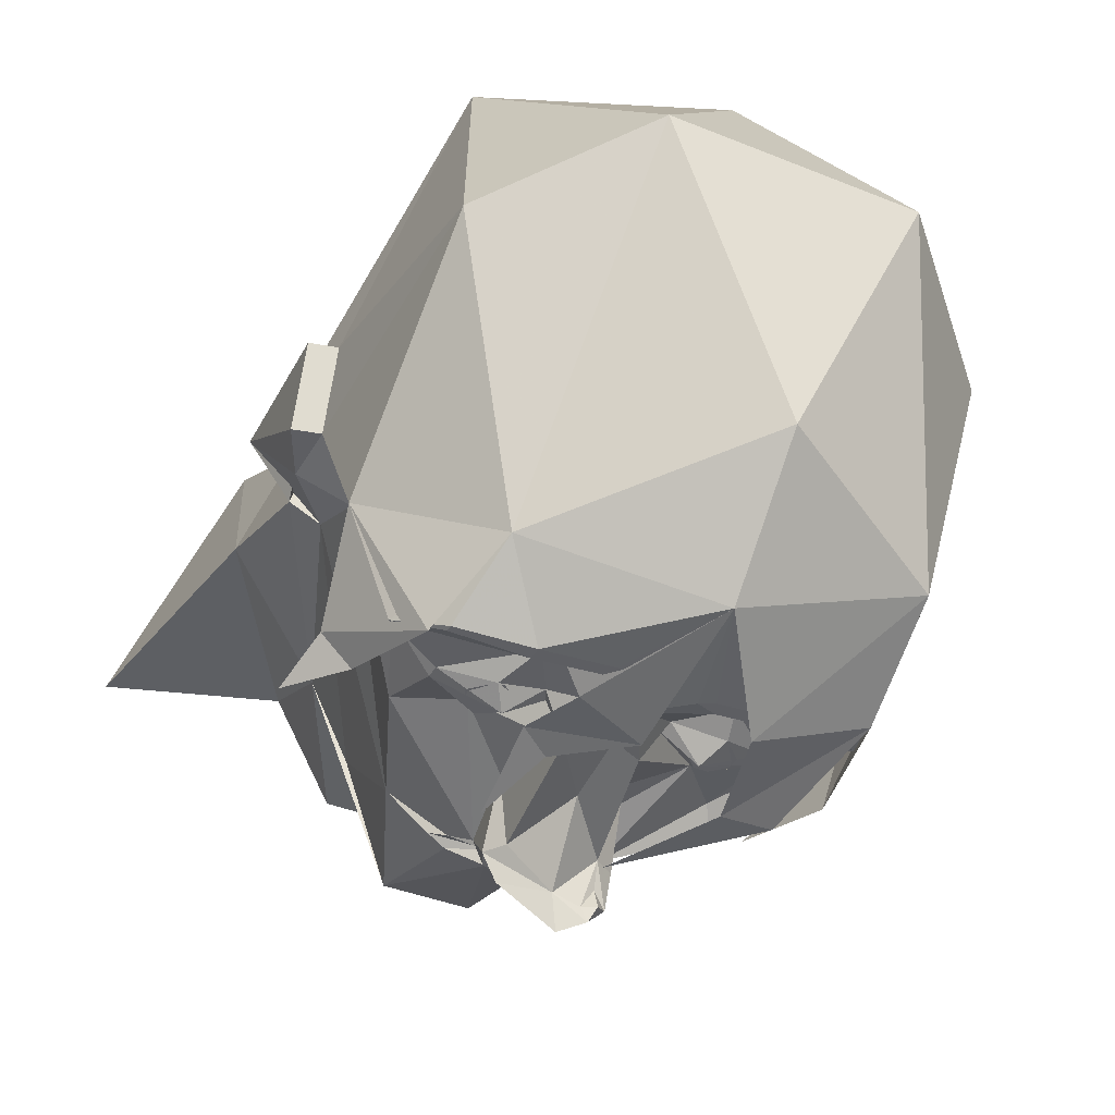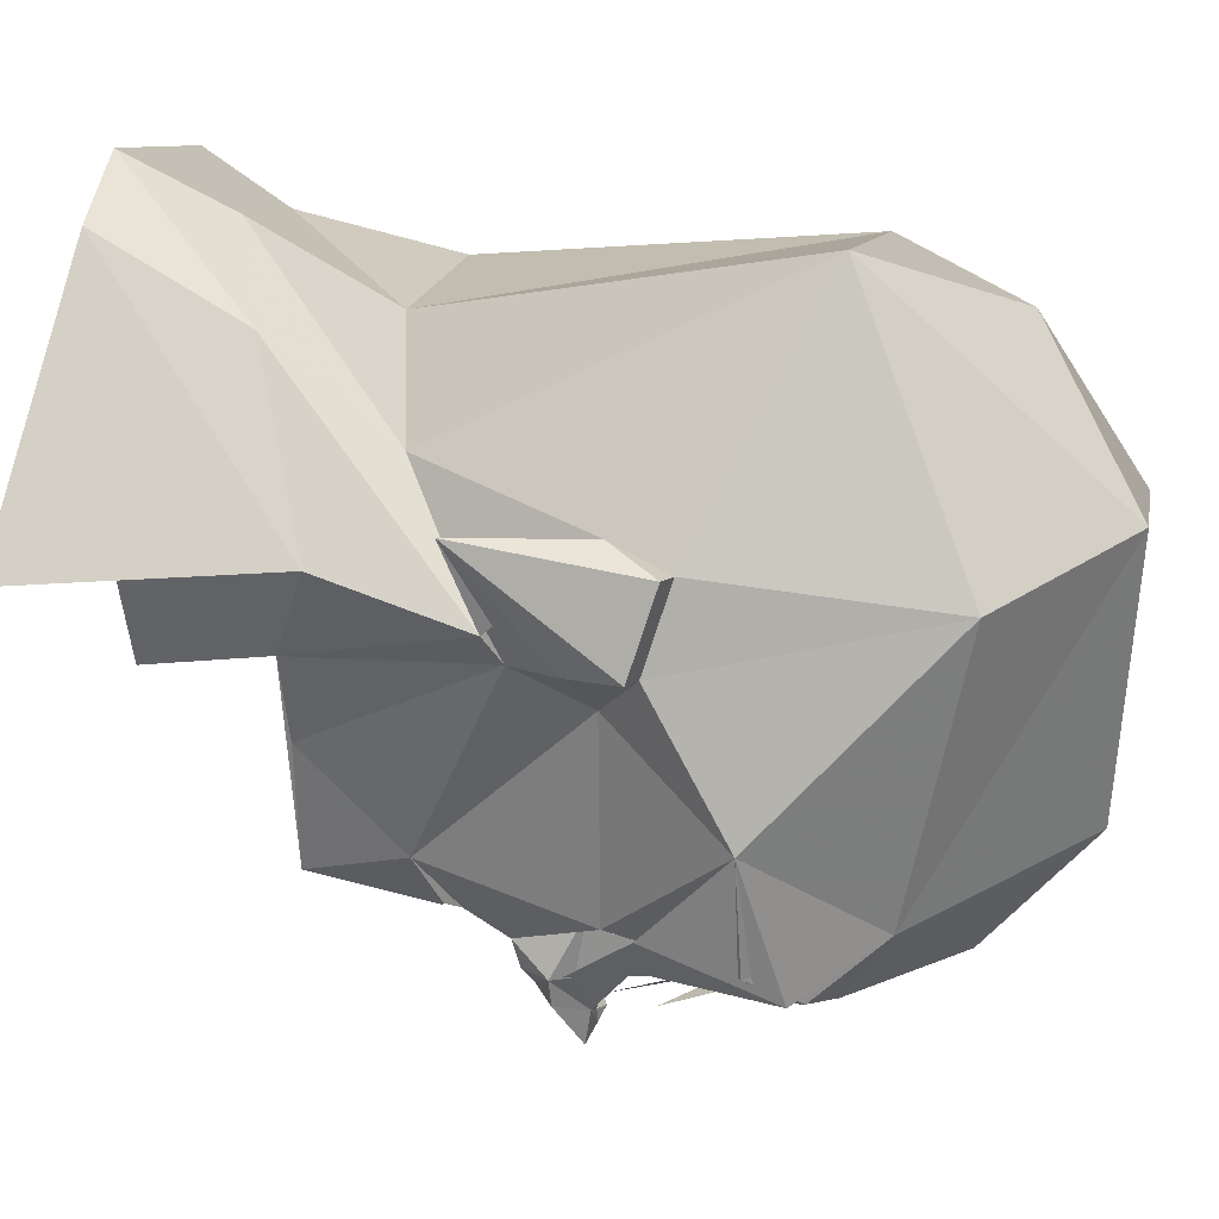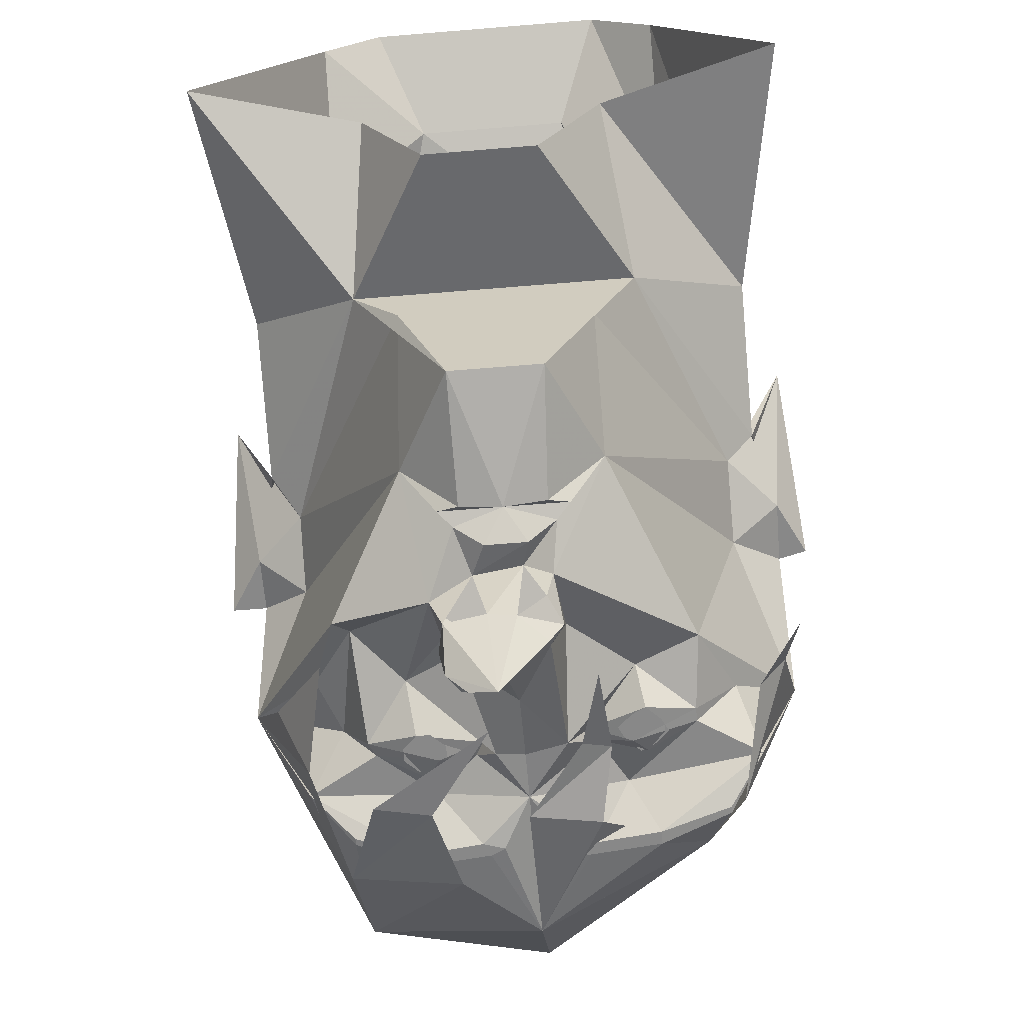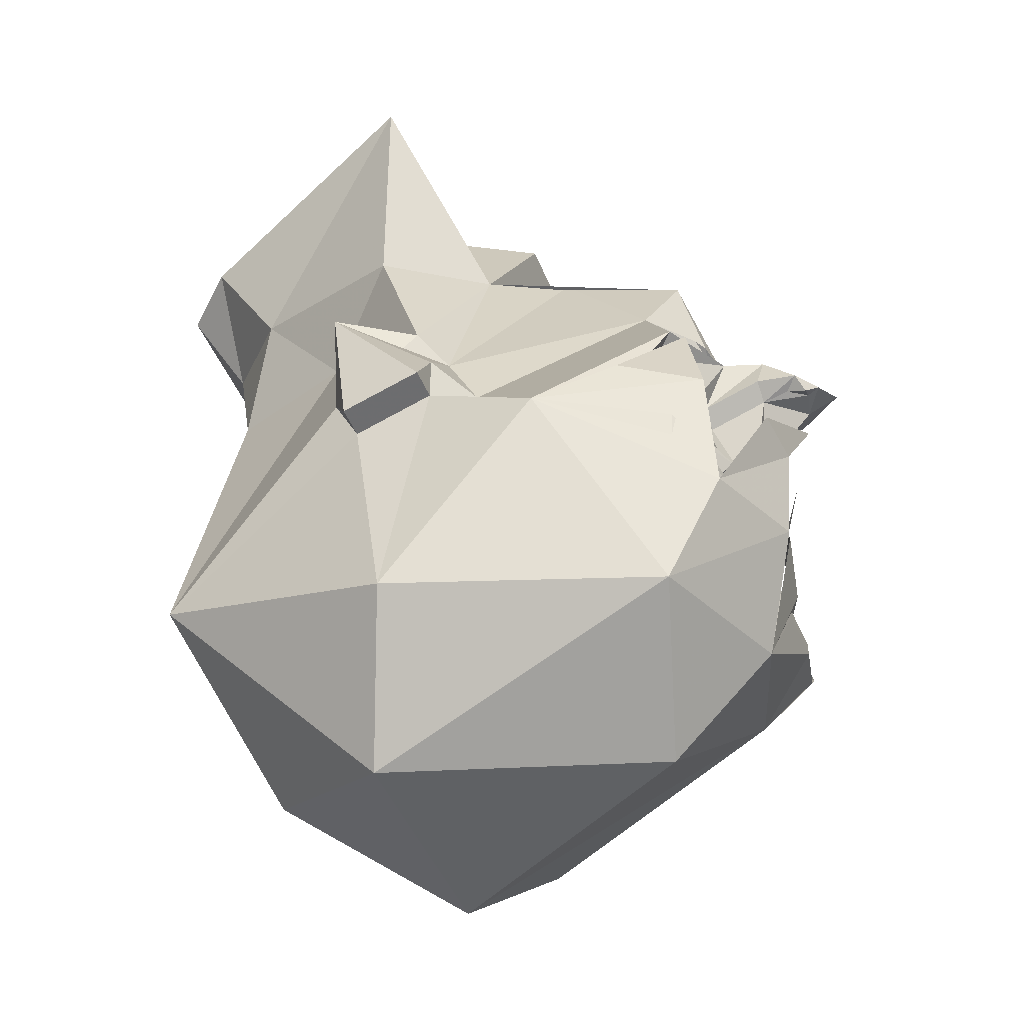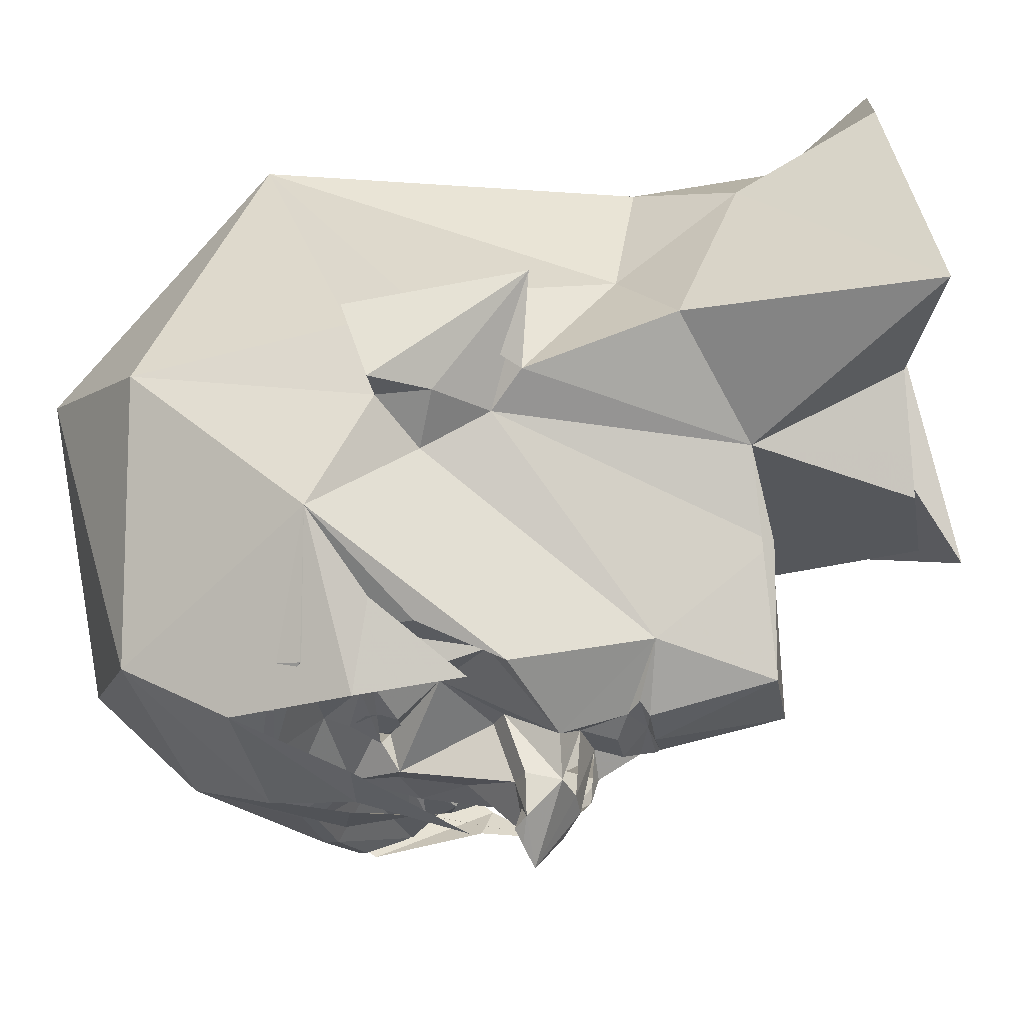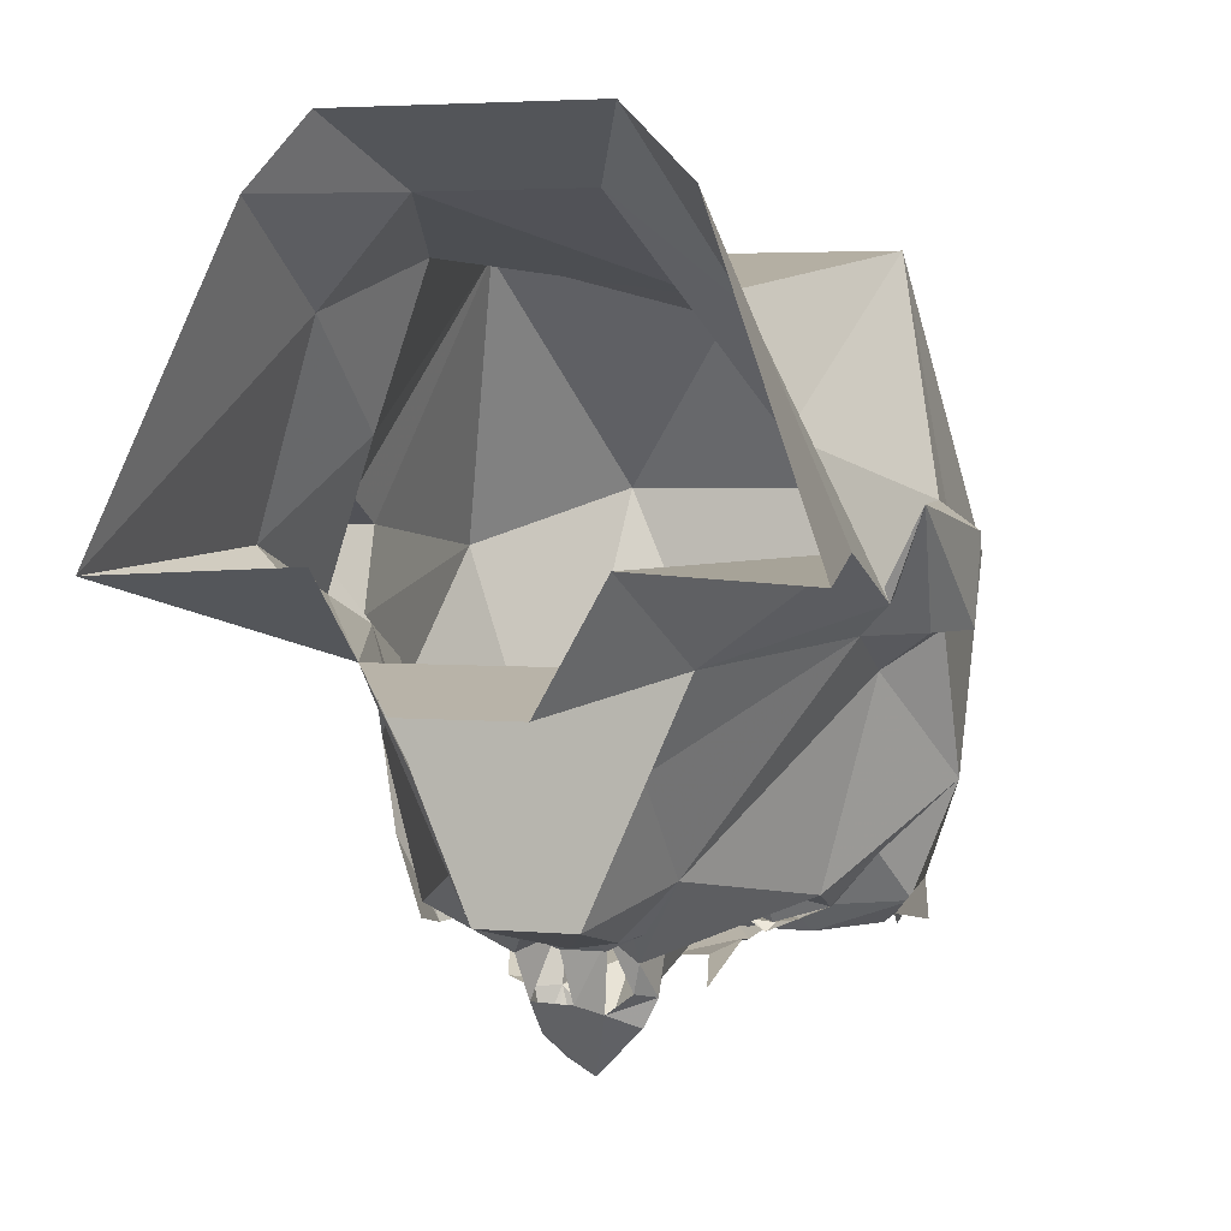
<metadata>
{"format":"obj","ext":"obj","renderer":"f3d","projection":"perspective","resolution":1024,"background":"white","views":[{"elev":-39.1,"azim":-26.9,"up":"+Z"},{"elev":9.3,"azim":-79.8,"up":"+Z"},{"elev":-62.9,"azim":-175.2,"up":"+Z"},{"elev":-46.7,"azim":111.4,"up":"+Y"},{"elev":-29.1,"azim":99.8,"up":"+Z"},{"elev":3.6,"azim":-163.2,"up":"+Z"}]}
</metadata>
<code>
v 0.1953 0.1094 0.125
v 0.1328 0.125 0.2891
v 0.2188 -0.2969 0.3125
v 0.3047 -0.1094 0.0625
v 0.2812 0.01562 -0.03125
v 0.2812 0.1875 0.02344
v 0.1953 0.25 0.2344
v 0.08594 0.2969 0.3359
v -0.1328 0.125 0.25
v -0.2266 -0.2969 0.3125
v 0 -0.4531 0.25
v 0.1406 -0.5625 0.0625
v 0.2891 -0.4219 0
v 0.3047 -0.1719 0.03125
v 0.3438 -0.1719 0.03125
v 0.3281 0.03125 0.0625
v 0.25 -0.02344 -0.0625
v 0.1562 0.25 -0.07812
v 0.3203 0.4766 0.007812
v 0.1953 0.4141 0.3281
v 0.1328 0.4062 0.3984
v -0.08594 0.2969 0.3359
v -0.2031 0.1094 0.125
v -0.3047 -0.09375 0.0625
v -0.3047 -0.1562 0.03125
v -0.2891 -0.4219 0
v -0.1406 -0.5625 0.0625
v 0 -0.5312 -0.25
v 0.1953 -0.4375 -0.3125
v 0.3125 -0.2109 -0.1953
v 0.3047 -0.1406 -0.0625
v 0.3438 -0.1406 -0.0625
v 0.3047 -0.07812 -0.0625
v 0.25 -0.1016 -0.1016
v 0.1094 0.1328 -0.2812
v 0.1016 0.2656 -0.1719
v 0.04688 0.2578 -0.3125
v -0.05469 0.2578 -0.3125
v -0.1562 0.25 -0.07812
v -0.0625 0.4219 -0.1094
v 0.0625 0.4219 -0.1094
v 0.1328 0.4219 0.01562
v -0.05469 0.09375 -0.3438
v -0.04688 0.1094 -0.3359
v 0 0.1094 -0.3359
v -0.02344 0.07812 -0.3594
v -0.01562 0.04688 -0.3516
v -0.04688 0.04688 -0.375
v -0.1094 0.1328 -0.2812
v -0.07031 0.1094 -0.3359
v -0.04688 0.1172 -0.3438
v 0 0.1172 -0.3516
v 0.04688 0.1172 -0.3438
v 0.04688 0.1094 -0.3359
v 0.05469 0.09375 -0.3438
v 0.02344 0.07812 -0.3594
v 0.03906 0.03906 -0.3516
v 0.02344 0.03125 -0.4219
v -0.007812 0.03125 -0.4297
v 0.01562 -0.01562 -0.5
v -0.03906 0.007812 -0.4453
v -0.05469 0.007812 -0.4141
v -0.03906 0.03906 -0.4062
v 0.07031 0.1094 -0.3359
v 0.08594 0.02344 -0.375
v 0.2422 -0.2266 -0.3438
v 0.2031 -0.1797 -0.2891
v 0.1953 -0.2734 -0.375
v 0.1953 -0.2656 -0.375
v 0.125 -0.2812 -0.3906
v 0.1016 -0.2344 -0.3438
v 0.1641 -0.1797 -0.3438
v 0.1719 -0.1641 -0.3438
v 0.1797 -0.03906 -0.3125
v 0.2266 -0.1094 -0.2969
v 0.1953 -0.01562 -0.3359
v -0.3047 -0.2109 -0.2188
v -0.2344 -0.1562 -0.2891
v -0.2578 -0.2109 -0.3438
v -0.1953 -0.3438 -0.3125
v -0.3047 -0.125 -0.0625
v -0.25 -0.07812 -0.1016
v -0.1953 -0.07031 -0.3203
v -0.1875 -0.1484 -0.3438
v -0.1875 -0.1641 -0.3438
v -0.1094 -0.2344 -0.3438
v -0.1406 -0.2734 -0.3906
v -0.2188 -0.2578 -0.375
v -0.2188 -0.2656 -0.375
v -0.1406 -0.2891 -0.3906
v 0 -0.4062 -0.375
v -0.125 -0.1016 -0.3203
v -0.1328 -0.1328 -0.3594
v -0.1328 -0.1875 -0.3594
v -0.07812 -0.1797 -0.3438
v 0 -0.2266 -0.375
v -0.07031 -0.2812 -0.3906
v -0.25 0.007812 -0.0625
v -0.1094 0.25 -0.1719
v 0.125 -0.1016 -0.3203
v 0.07812 -0.03906 -0.3438
v 0.07031 0.02344 -0.4219
v -0.3359 -0.1484 0.03125
v -0.3203 0.05469 0.0625
v -0.3359 -0.1172 -0.0625
v -0.2812 0.02344 -0.03125
v -0.3047 -0.05469 -0.0625
v 0.04688 -0.2891 -0.3906
v 0.03125 -0.2812 -0.3906
v 0.05469 -0.2734 -0.3906
v 0.125 -0.2969 -0.3906
v 0.07812 -0.2969 -0.4297
v 0.2031 -0.3125 -0.3828
v 0.2344 -0.1719 -0.3828
v 0.2734 -0.1484 -0.2891
v 0.2109 -0.05469 -0.3594
v -0.04688 -0.2969 -0.3906
v -0.0625 -0.2969 -0.3906
v 0.1094 -0.2031 -0.3594
v 0.1172 -0.1484 -0.3594
v 0.05469 -0.1875 -0.3438
v 0.04688 -0.1719 -0.3438
v -0.07031 -0.1641 -0.3438
v -0.04688 -0.1562 -0.3828
v 0 -0.1719 -0.375
v 0.03125 -0.1641 -0.3828
v -0.1328 0.4219 0.01562
v -0.2812 0.1875 0.02344
v -0.3281 0.4766 0.007812
v -0.2031 0.4141 0.3281
v -0.2031 0.25 0.2344
v -0.1328 0.4062 0.3984
v -0.1172 -0.1641 -0.375
v 0.09375 -0.1719 -0.375
v 0.05469 -0.05469 -0.3438
v 0.07812 -0.01562 -0.4141
v 0.07031 -0.01562 -0.4609
v 0 -0.09375 -0.3906
v 0.05469 -0.03125 -0.4141
v 0.05469 -0.02344 -0.4453
v 0.05469 -0.03125 -0.4688
v 0.04688 -0.02344 -0.4844
v 0.007812 -0.02344 -0.4609
v -0.03906 -0.01562 -0.4141
v -0.05469 -0.03125 -0.3438
v 0.03906 -0.02344 -0.4688
v -0.125 -0.1797 -0.3594
v -0.1406 -0.1719 -0.3594
v -0.1484 -0.1641 -0.3594
v -0.1406 -0.1484 -0.3594
v -0.1328 -0.1406 -0.3594
v -0.1172 -0.1484 -0.3594
v -0.1094 -0.1562 -0.3594
v -0.1172 -0.1719 -0.3594
v -0.125 -0.1875 -0.3594
v -0.1406 -0.1797 -0.3594
v -0.1562 -0.1641 -0.3594
v -0.1484 -0.1484 -0.3594
v -0.1172 -0.1406 -0.3594
v -0.1016 -0.1562 -0.3594
v -0.1094 -0.1719 -0.3594
v 0.08594 -0.1797 -0.3594
v 0.08594 -0.1641 -0.3594
v 0.1016 -0.1484 -0.3594
v 0.1328 -0.1641 -0.3594
v 0.1328 -0.1797 -0.3594
v 0.1172 -0.1953 -0.3594
v 0.1016 -0.1953 -0.3594
v 0.09375 -0.1797 -0.3594
v 0.09375 -0.1641 -0.3594
v 0.1016 -0.1562 -0.3594
v 0.1172 -0.1562 -0.3594
v 0.125 -0.1641 -0.3594
v 0.125 -0.1797 -0.3594
v 0.1172 -0.1875 -0.3594
v 0.1016 -0.1875 -0.3594
v -0.07812 -0.25 -0.3984
v 0 -0.2266 -0.4141
v -0.09375 -0.1641 -0.3828
v -0.0625 -0.1484 -0.3984
v -0.08594 -0.05469 -0.4141
v -0.2344 -0.25 -0.375
v -0.2891 -0.1172 -0.3047
v -0.2578 -0.125 -0.3438
v -0.3047 -0.05469 -0.3359
v 0.1016 -0.1953 -0.4453
v 0.1641 -0.1875 -0.4375
v 0.03125 -0.08594 -0.4609
f 1 2 3
f 1 3 4
f 1 4 5
f 1 5 6
f 1 6 7
f 1 7 2
f 2 7 8
f 2 8 9
f 2 9 3
f 3 9 10
f 3 10 11
f 3 11 12
f 3 12 13
f 3 13 14
f 3 14 4
f 5 18 6
f 6 18 19
f 6 19 7
f 7 19 20
f 7 20 8
f 8 20 21
f 8 21 22
f 8 22 9
f 9 22 23
f 9 23 10
f 10 23 24
f 10 24 25
f 10 25 26
f 10 26 27
f 10 27 11
f 11 27 12
f 12 27 28
f 12 28 29
f 12 29 13
f 13 29 30
f 13 30 31
f 13 31 14
f 17 33 34
f 18 42 19
f 30 34 31
f 31 34 33
f 77 80 26
f 77 26 81
f 77 81 82
f 80 91 28
f 80 28 27
f 80 27 26
f 87 97 90
f 87 90 89
f 87 89 88
f 25 81 26
f 108 109 110
f 108 110 70
f 108 70 111
f 111 70 69
f 111 69 68
f 91 29 28
f 29 91 112
f 29 112 113
f 29 113 30
f 30 113 114
f 30 114 115
f 115 114 116
f 90 97 117
f 90 117 118
f 127 39 128
f 127 128 129
f 129 128 130
f 130 128 131
f 130 131 132
f 132 131 22
f 132 22 21
f 91 80 177
f 91 177 178
f 178 177 179
f 178 179 180
f 180 179 181
f 24 23 106
f 106 23 131
f 106 131 128
f 106 128 39
f 107 82 81
f 82 107 98
f 80 77 182
f 182 77 183
f 182 183 184
f 184 183 185
f 113 112 186
f 113 186 187
f 187 186 188
f 23 22 131
f 4 14 15
f 4 15 16
f 4 16 5
f 5 16 17
f 5 17 18
f 14 31 32
f 14 32 15
f 15 32 16
f 16 32 33
f 16 33 17
f 17 34 35
f 17 35 36
f 17 36 18
f 18 36 37
f 18 37 38
f 18 38 39
f 18 39 40
f 18 40 41
f 18 41 42
f 43 46 47
f 43 47 48
f 43 48 49
f 43 49 50
f 46 56 57
f 46 57 47
f 47 57 58
f 47 58 59
f 59 58 60
f 59 60 61
f 59 61 62
f 59 62 63
f 63 62 48
f 63 48 47
f 64 53 35
f 64 35 55
f 55 35 65
f 55 65 57
f 55 57 56
f 66 67 30
f 66 30 29
f 66 29 68
f 66 68 69
f 66 69 70
f 66 70 71
f 66 71 72
f 66 72 67
f 67 72 73
f 67 73 74
f 67 74 75
f 67 75 30
f 30 75 76
f 30 76 34
f 31 33 32
f 77 78 79
f 77 79 80
f 77 82 83
f 77 83 78
f 78 83 84
f 78 84 85
f 78 85 79
f 79 85 86
f 79 86 87
f 79 87 88
f 79 88 89
f 79 89 80
f 80 89 90
f 80 90 91
f 82 49 83
f 83 49 48
f 83 48 92
f 83 92 84
f 84 92 93
f 85 94 86
f 86 94 95
f 86 95 96
f 86 96 97
f 86 97 87
f 82 98 49
f 49 98 99
f 49 99 38
f 49 38 51
f 49 51 50
f 76 35 34
f 35 76 65
f 65 76 74
f 65 74 100
f 65 100 101
f 65 101 102
f 65 102 57
f 103 104 105
f 103 105 25
f 103 25 24
f 103 24 104
f 104 24 106
f 104 106 98
f 104 98 107
f 104 107 105
f 105 107 81
f 105 81 25
f 108 111 91
f 108 91 109
f 109 91 96
f 109 96 110
f 110 96 71
f 110 71 70
f 111 68 29
f 111 29 91
f 90 118 91
f 91 118 117
f 91 117 96
f 96 117 97
f 119 72 71
f 119 71 121
f 120 122 100
f 120 100 73
f 73 100 74
f 95 123 124
f 95 124 96
f 96 124 125
f 96 125 126
f 96 126 121
f 96 121 71
f 39 127 40
f 94 85 133
f 94 133 95
f 95 133 123
f 85 84 133
f 134 72 119
f 134 119 121
f 134 121 122
f 122 121 126
f 122 126 100
f 100 126 135
f 100 135 101
f 101 135 136
f 101 136 102
f 102 136 137
f 102 137 60
f 102 60 58
f 134 73 72
f 126 125 138
f 126 138 139
f 126 139 135
f 135 139 136
f 136 139 137
f 137 139 140
f 137 142 60
f 60 142 143
f 60 143 61
f 61 143 62
f 62 143 144
f 62 144 145
f 62 145 48
f 48 145 92
f 92 145 124
f 92 124 123
f 92 123 93
f 138 125 124
f 138 124 144
f 138 144 143
f 138 143 139
f 139 143 146
f 139 146 140
f 142 146 143
f 124 145 144
f 76 75 74
f 38 52 51
f 52 38 37
f 52 37 53
f 53 37 35
f 35 37 36
f 98 106 39
f 98 39 99
f 99 39 38
f 43 44 45
f 43 45 46
f 43 50 44
f 45 54 55
f 45 55 56
f 45 56 46
f 64 55 54
f 44 50 51
f 44 51 45
f 45 51 52
f 45 52 53
f 45 53 54
f 64 54 53
f 84 93 85
f 85 93 94
f 119 120 73
f 119 73 72
f 119 121 120
f 120 121 122
f 94 93 123
f 94 123 95
f 137 140 141
f 137 141 142
f 140 146 141
f 141 146 142
f 147 148 149
f 147 149 150
f 147 150 151
f 147 151 152
f 147 152 153
f 147 153 154
f 169 170 171
f 169 171 172
f 169 172 173
f 169 173 174
f 169 174 175
f 169 175 176
f 155 156 157
f 155 157 158
f 155 158 93
f 155 93 159
f 155 159 160
f 155 160 161
f 162 163 164
f 162 164 120
f 162 120 165
f 162 165 166
f 162 166 167
f 162 167 168

</code>
